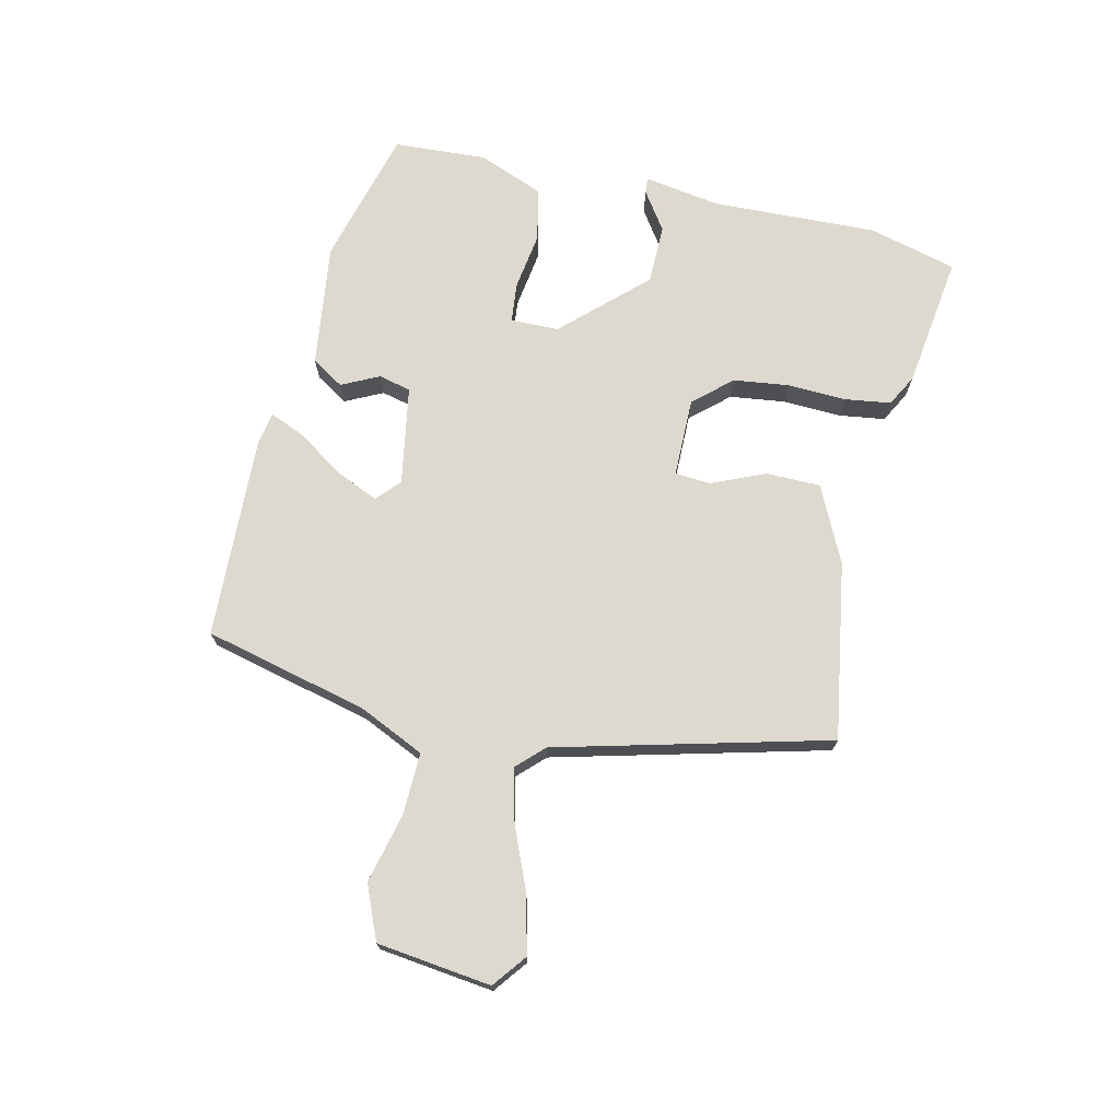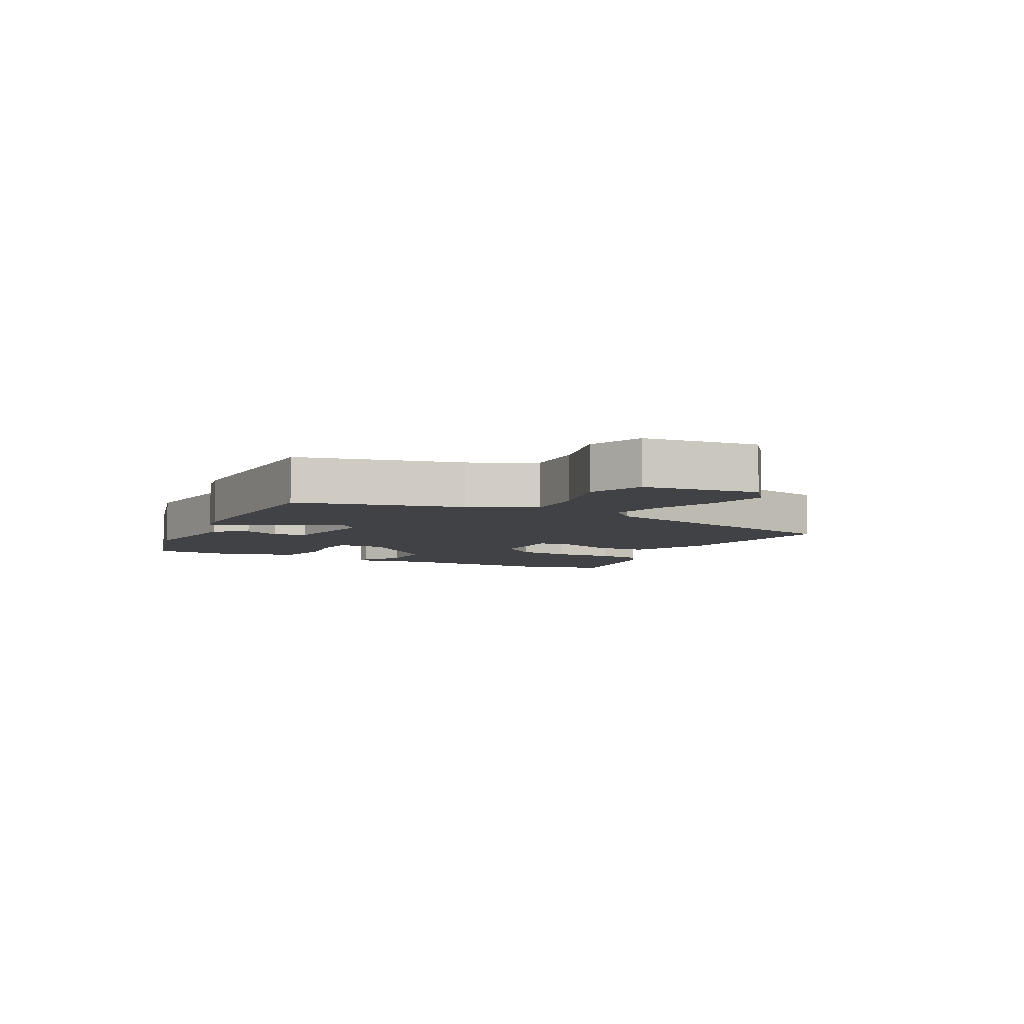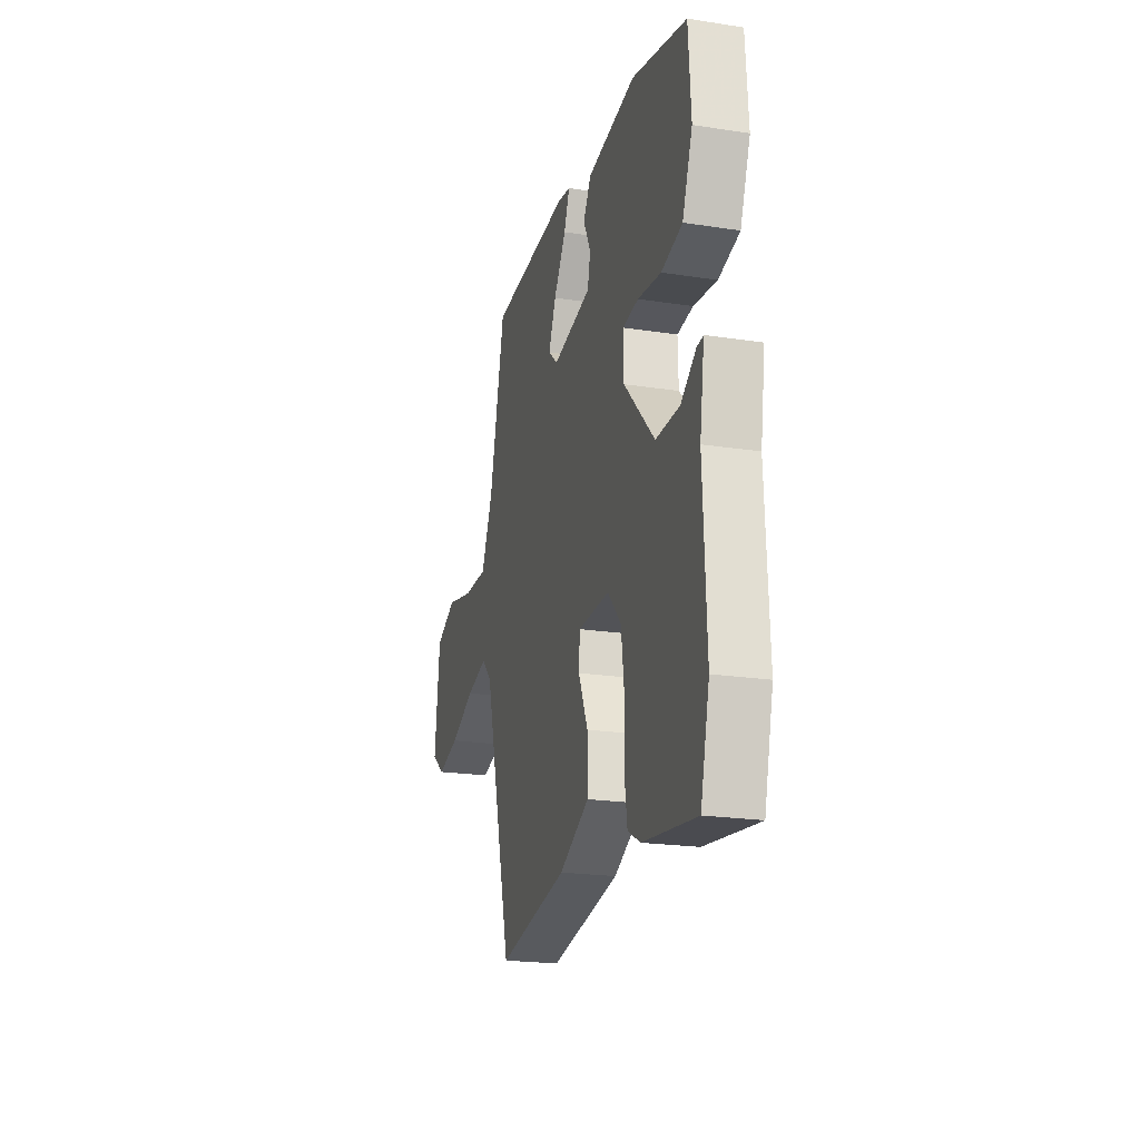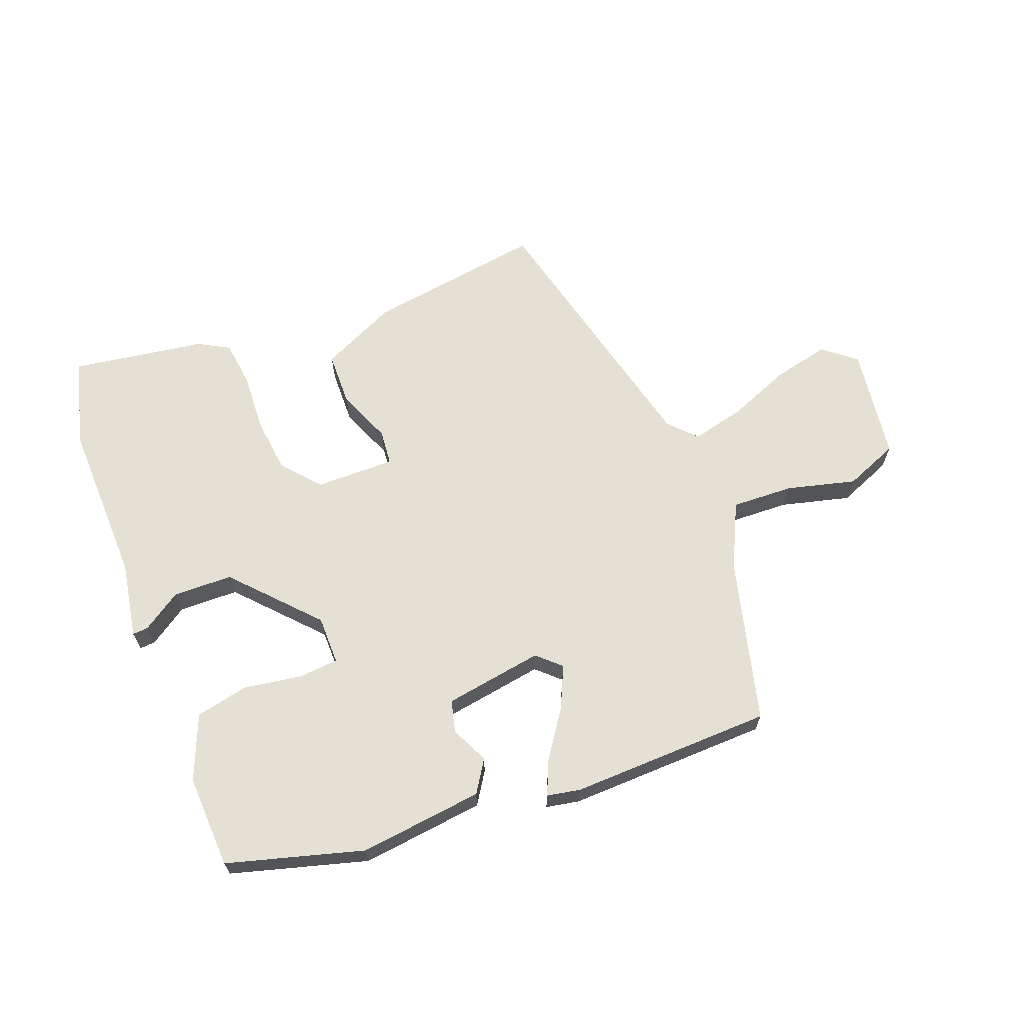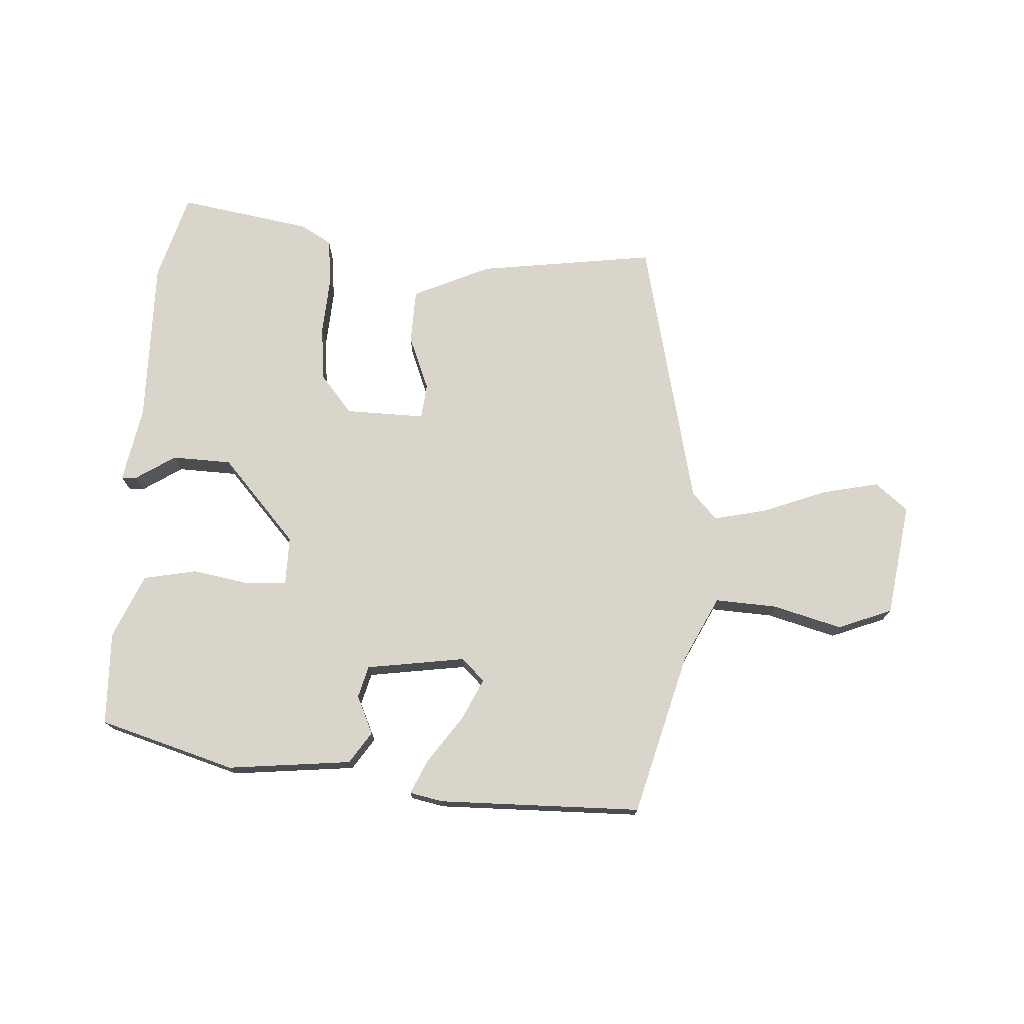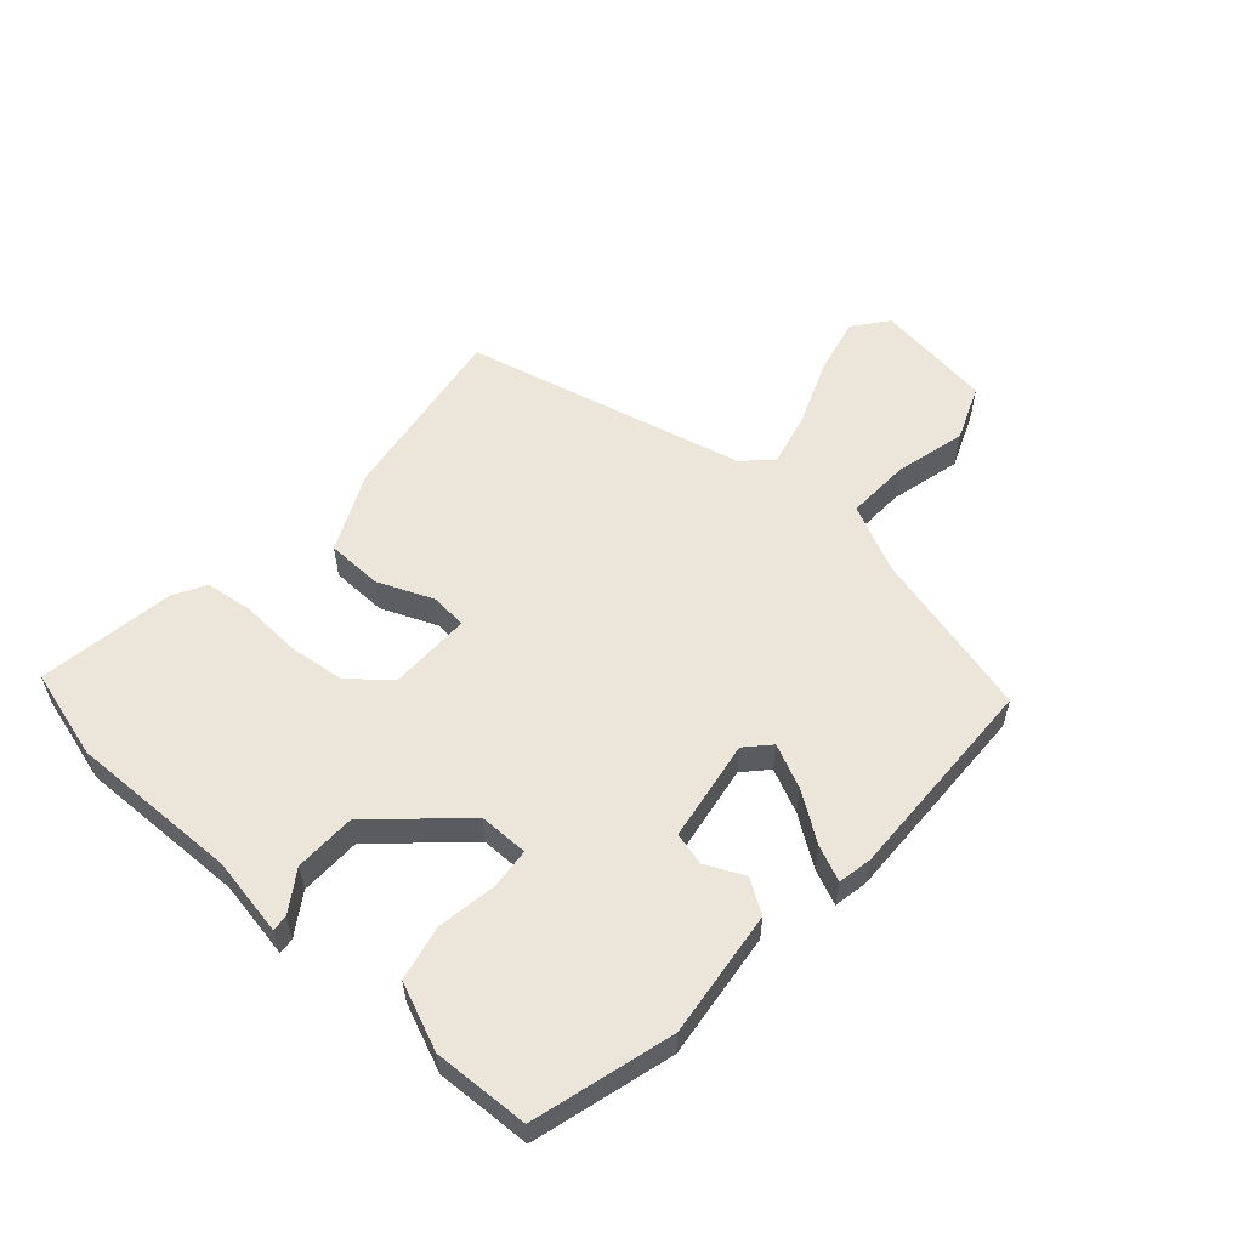
<metadata>
{"format":"obj","ext":"obj","renderer":"f3d","projection":"perspective","resolution":1024,"background":"white","views":[{"elev":71.8,"azim":103.4,"up":"+Y"},{"elev":-6.2,"azim":63.5,"up":"+Y"},{"elev":-21.6,"azim":-105.2,"up":"+Z"},{"elev":65.8,"azim":-19.8,"up":"+Y"},{"elev":74.3,"azim":5.3,"up":"+Y"},{"elev":56.7,"azim":-47.1,"up":"+Y"}]}
</metadata>
<code>
v 0.356 0.07 -0.529
v 0.071 0.07 -0.48
v -0.051 0.07 -0.42
v -0.051 0.07 -0.332
v -0.013 0.07 -0.246
v -0.017 0.07 -0.189
v -0.145 0.07 -0.187
v -0.199 0.07 -0.247
v -0.211 0.07 -0.336
v -0.208 0.07 -0.431
v -0.219 0.07 -0.505
v -0.27 0.07 -0.532
v -0.485 0.07 -0.56
v -0.521 0.07 -0.418
v -0.509 0.07 -0.151
v -0.528 0.07 -0.028
v -0.503 0.07 -0.03
v -0.441 0.07 -0.073
v -0.345 0.07 -0.073
v -0.221 0.07 0.056
v -0.219 0.07 0.134
v -0.283 0.07 0.141
v -0.377 0.07 0.128
v -0.462 0.07 0.148
v -0.503 0.07 0.253
v -0.493 0.07 0.403
v -0.272 0.07 0.46
v -0.073 0.07 0.432
v -0.041 0.07 0.38
v -0.071 0.07 0.32
v -0.059 0.07 0.268
v 0.1 0.07 0.239
v 0.138 0.07 0.273
v 0.108 0.07 0.342
v 0.058 0.07 0.418
v 0.035 0.07 0.474
v 0.089 0.07 0.483
v 0.416 0.07 0.467
v 0.478 0.07 0.202
v 0.526 0.07 0.096
v 0.626 0.07 0.098
v 0.738 0.07 0.124
v 0.824 0.07 0.087
v 0.845 0.07 -0.097
v 0.791 0.07 -0.138
v 0.7 0.07 -0.115
v 0.599 0.07 -0.072
v 0.514 0.07 -0.05
v 0.472 0.07 -0.092
v 0.356 0 -0.529
v 0.071 0 -0.48
v -0.051 0 -0.42
v -0.051 0 -0.332
v -0.013 0 -0.246
v -0.017 0 -0.189
v -0.145 0 -0.187
v -0.199 0 -0.247
v -0.211 0 -0.336
v -0.208 0 -0.431
v -0.219 0 -0.505
v -0.27 0 -0.532
v -0.485 0 -0.56
v -0.521 0 -0.418
v -0.509 0 -0.151
v -0.528 0 -0.028
v -0.503 0 -0.03
v -0.441 0 -0.073
v -0.345 0 -0.073
v -0.221 0 0.056
v -0.219 0 0.134
v -0.283 0 0.141
v -0.377 0 0.128
v -0.462 0 0.148
v -0.503 0 0.253
v -0.493 0 0.403
v -0.272 0 0.46
v -0.073 0 0.432
v -0.041 0 0.38
v -0.071 0 0.32
v -0.059 0 0.268
v 0.1 0 0.239
v 0.138 0 0.273
v 0.108 0 0.342
v 0.058 0 0.418
v 0.035 0 0.474
v 0.089 0 0.483
v 0.416 0 0.467
v 0.478 0 0.202
v 0.526 0 0.096
v 0.626 0 0.098
v 0.738 0 0.124
v 0.824 0 0.087
v 0.845 0 -0.097
v 0.791 0 -0.138
v 0.7 0 -0.115
v 0.599 0 -0.072
v 0.514 0 -0.05
v 0.472 0 -0.092
f 45 46 47
f 44 45 47
f 43 44 47
f 42 43 47
f 41 42 47
f 40 41 47 48
f 39 40 48 49
f 38 39 49
f 37 38 49
f 36 37 49
f 35 36 49
f 34 35 49
f 28 29 30
f 27 28 30
f 26 27 30
f 25 26 30
f 24 25 30
f 23 24 30
f 22 23 30
f 21 22 30 31
f 20 21 31 32
f 15 16 17 18
f 15 18 19
f 14 15 19
f 13 14 19
f 12 13 19
f 11 12 19
f 10 11 19
f 9 10 19
f 8 9 19 20
f 3 4 5
f 2 3 5
f 1 2 5
f 49 1 5
f 49 5 6
f 33 34 49
f 49 6 7
f 33 49 7
f 32 33 7
f 7 8 20 32
f 96 95 94
f 96 94 93
f 96 93 92
f 96 92 91
f 96 91 90
f 97 96 90 89
f 98 97 89 88
f 98 88 87
f 98 87 86
f 98 86 85
f 98 85 84
f 98 84 83
f 79 78 77
f 79 77 76
f 79 76 75
f 79 75 74
f 79 74 73
f 79 73 72
f 79 72 71
f 80 79 71 70
f 81 80 70 69
f 67 66 65 64
f 68 67 64
f 68 64 63
f 68 63 62
f 68 62 61
f 68 61 60
f 68 60 59
f 68 59 58
f 69 68 58 57
f 54 53 52
f 54 52 51
f 54 51 50
f 54 50 98
f 55 54 98
f 98 83 82
f 56 55 98
f 56 98 82
f 56 82 81
f 81 69 57 56
f 1 50 51 2
f 2 51 52 3
f 3 52 53 4
f 4 53 54 5
f 5 54 55 6
f 6 55 56 7
f 7 56 57 8
f 8 57 58 9
f 9 58 59 10
f 10 59 60 11
f 11 60 61 12
f 12 61 62 13
f 13 62 63 14
f 14 63 64 15
f 15 64 65 16
f 16 65 66 17
f 17 66 67 18
f 18 67 68 19
f 19 68 69 20
f 20 69 70 21
f 21 70 71 22
f 22 71 72 23
f 23 72 73 24
f 24 73 74 25
f 25 74 75 26
f 26 75 76 27
f 27 76 77 28
f 28 77 78 29
f 29 78 79 30
f 30 79 80 31
f 31 80 81 32
f 32 81 82 33
f 33 82 83 34
f 34 83 84 35
f 35 84 85 36
f 36 85 86 37
f 37 86 87 38
f 38 87 88 39
f 39 88 89 40
f 40 89 90 41
f 41 90 91 42
f 42 91 92 43
f 43 92 93 44
f 44 93 94 45
f 45 94 95 46
f 46 95 96 47
f 47 96 97 48
f 48 97 98 49
f 49 98 50 1

</code>
